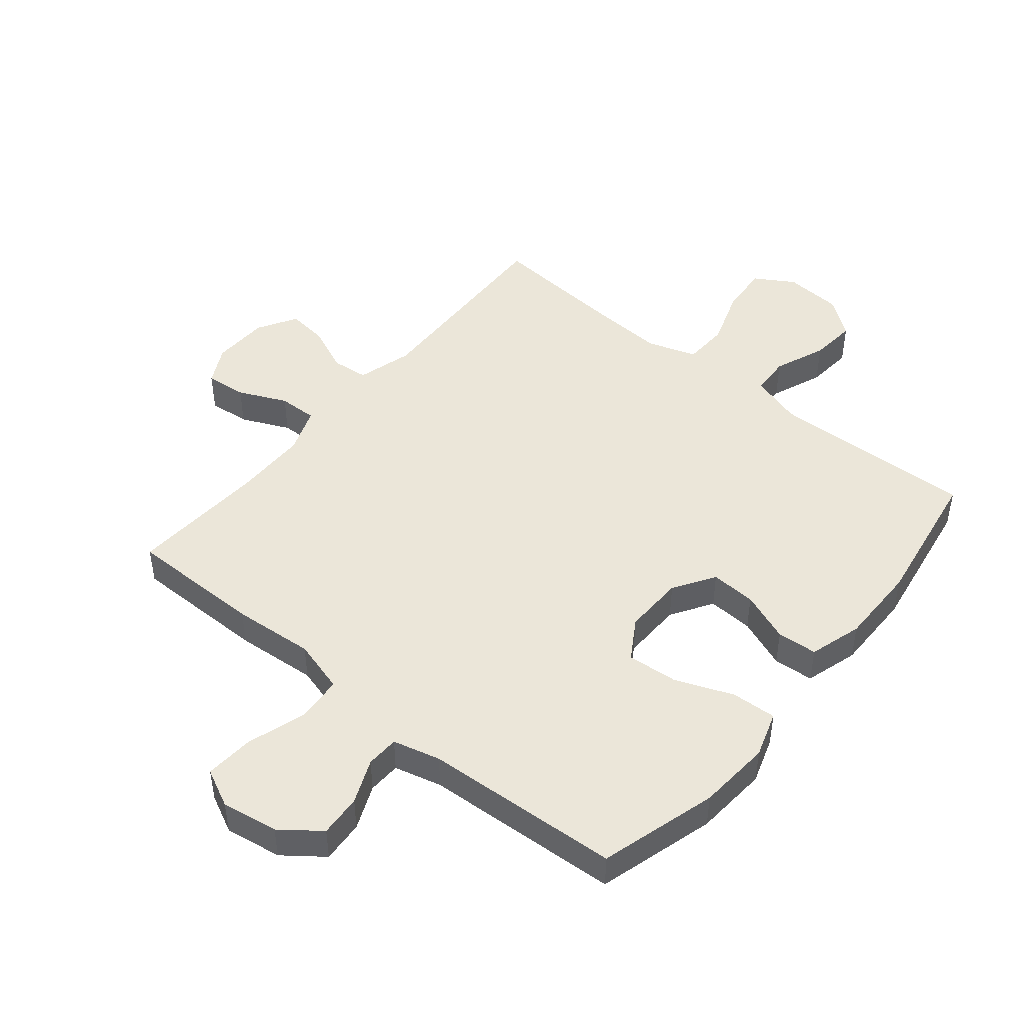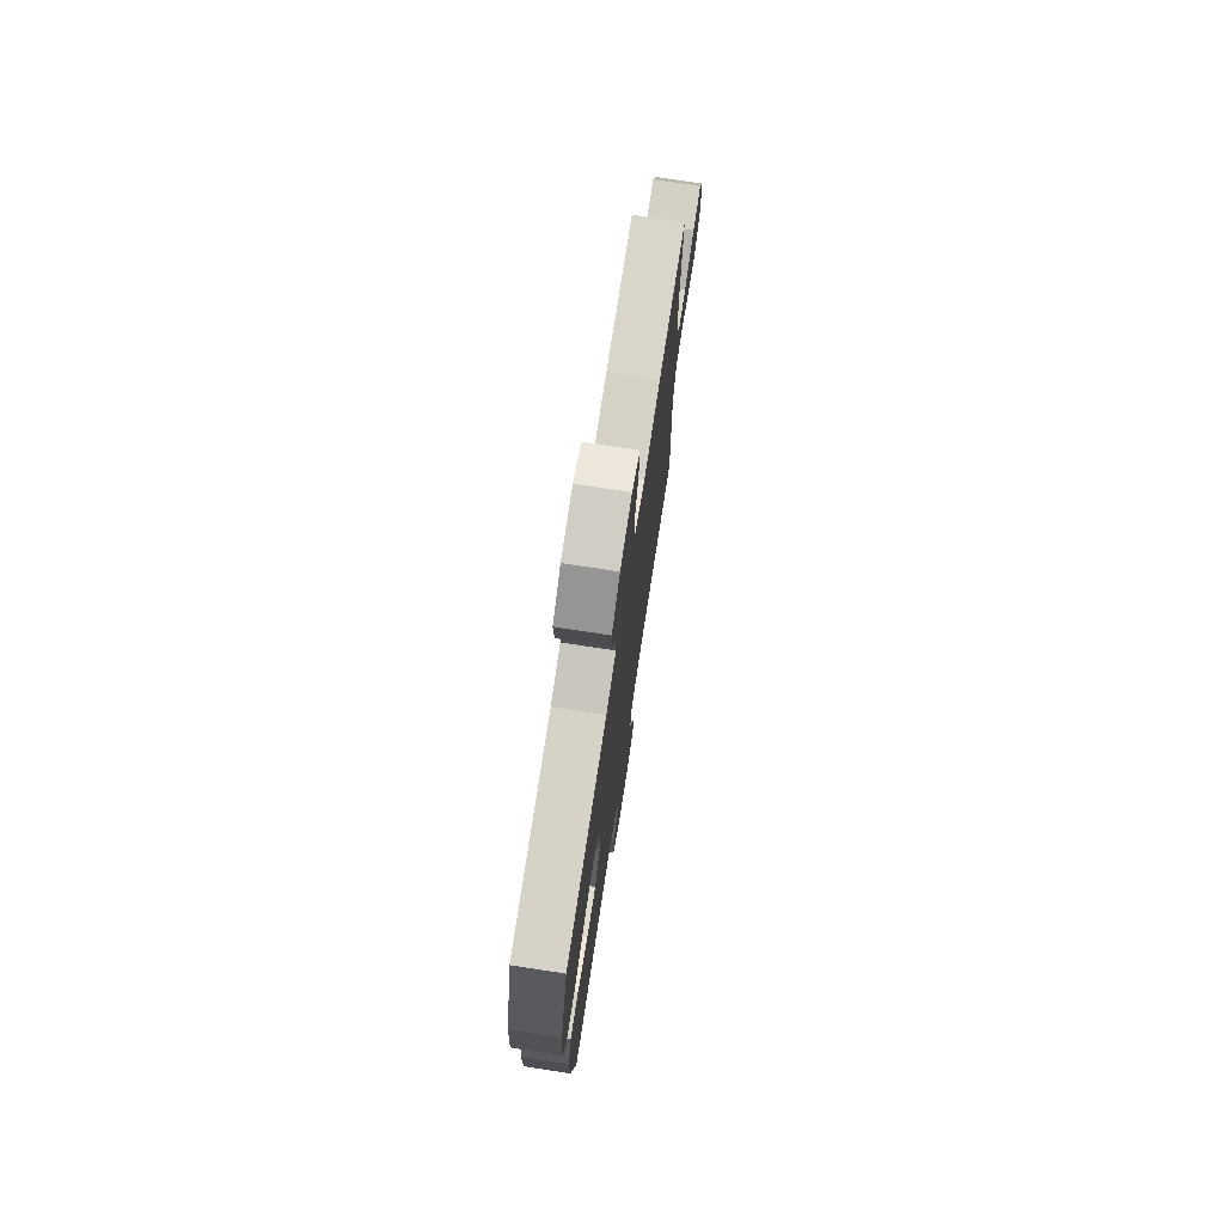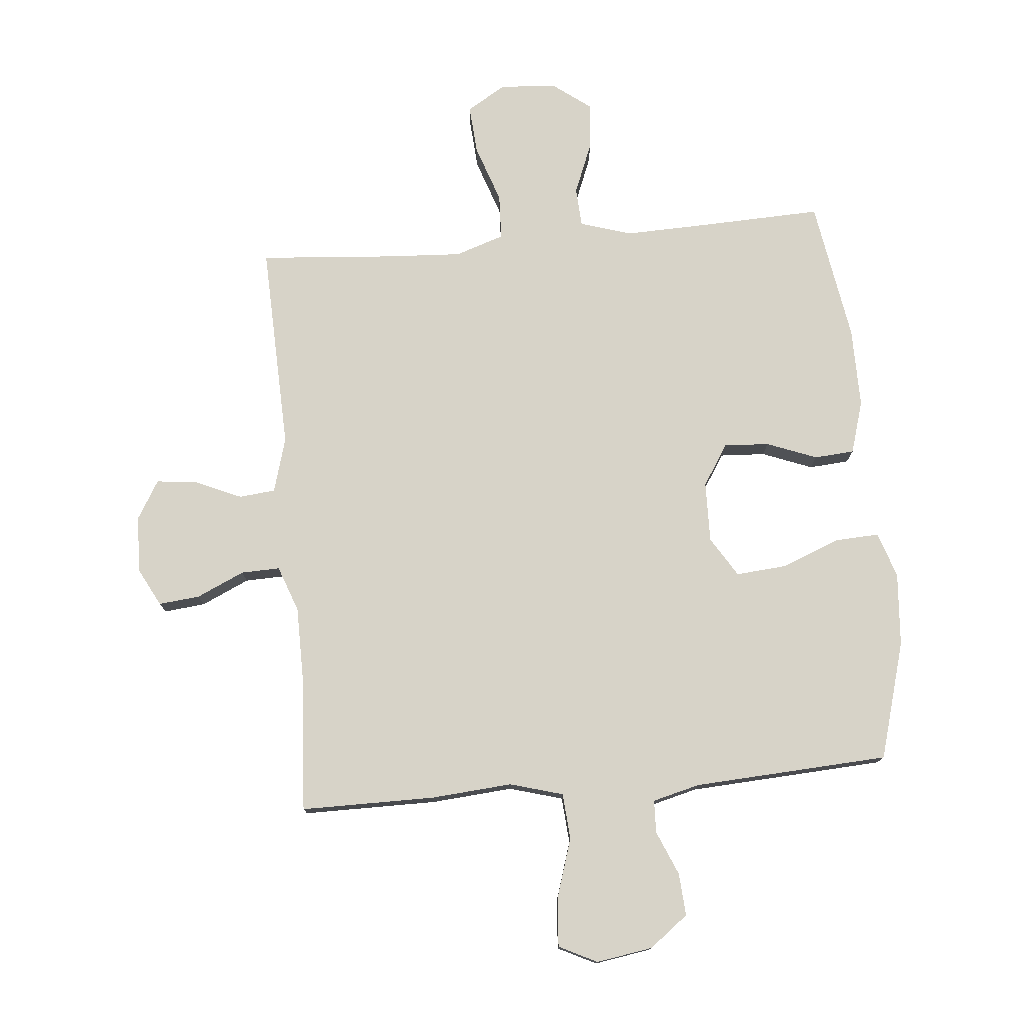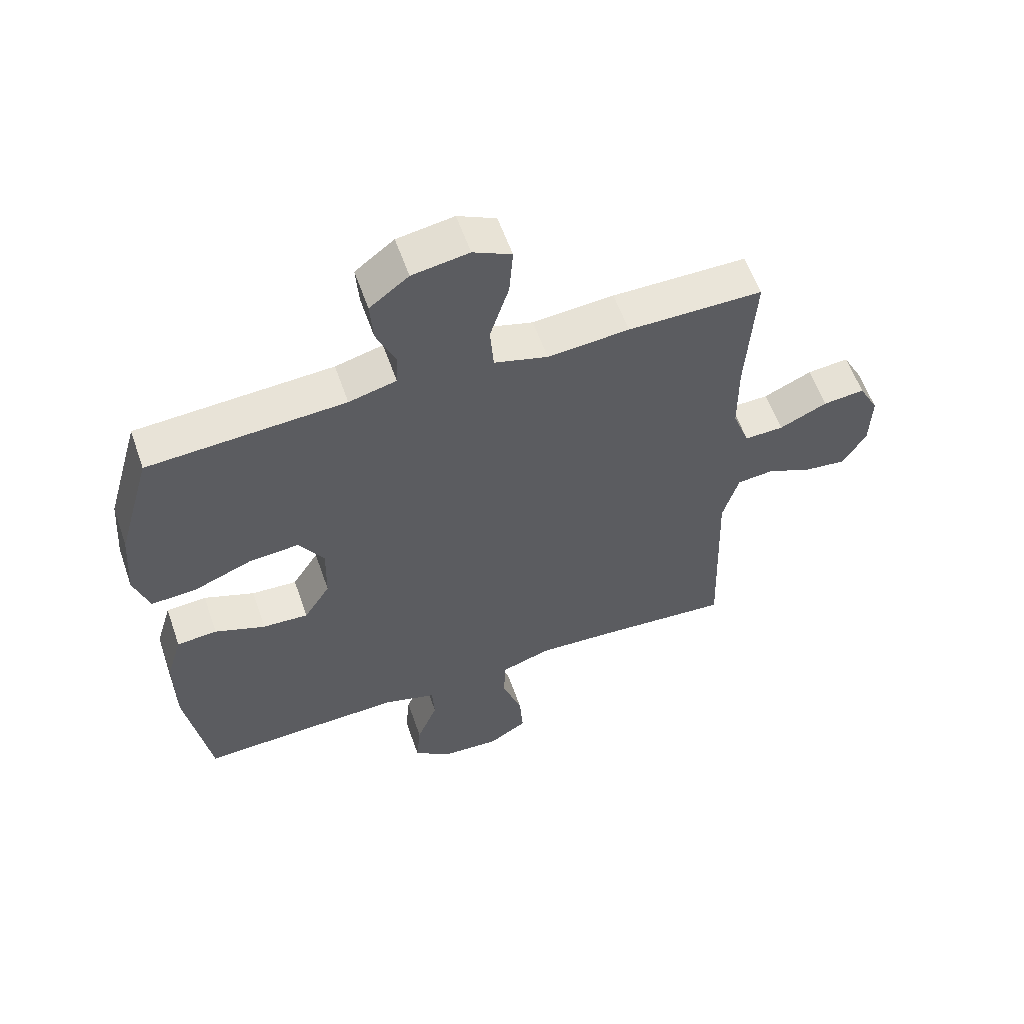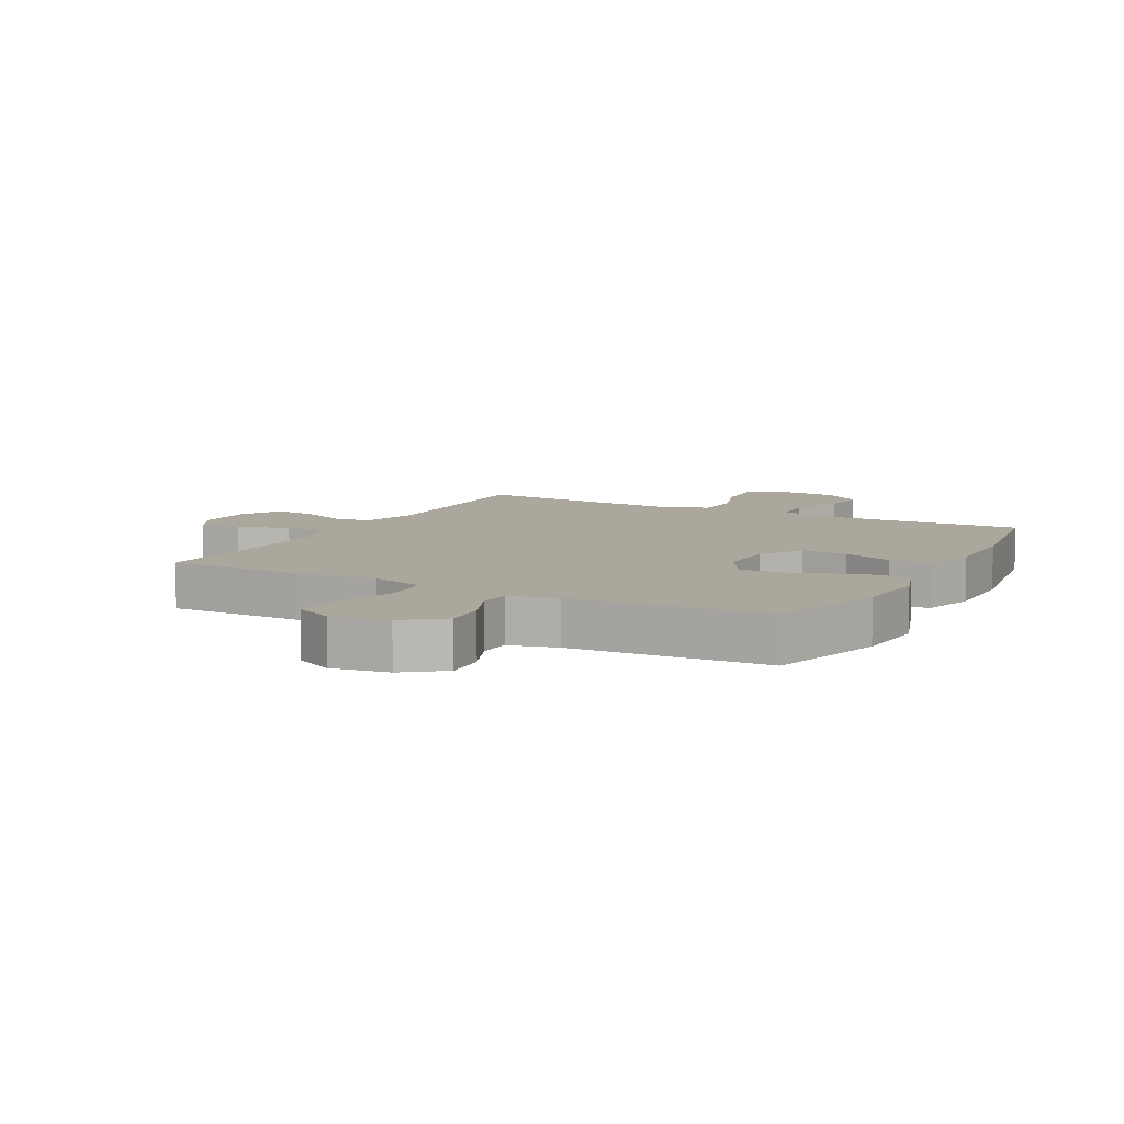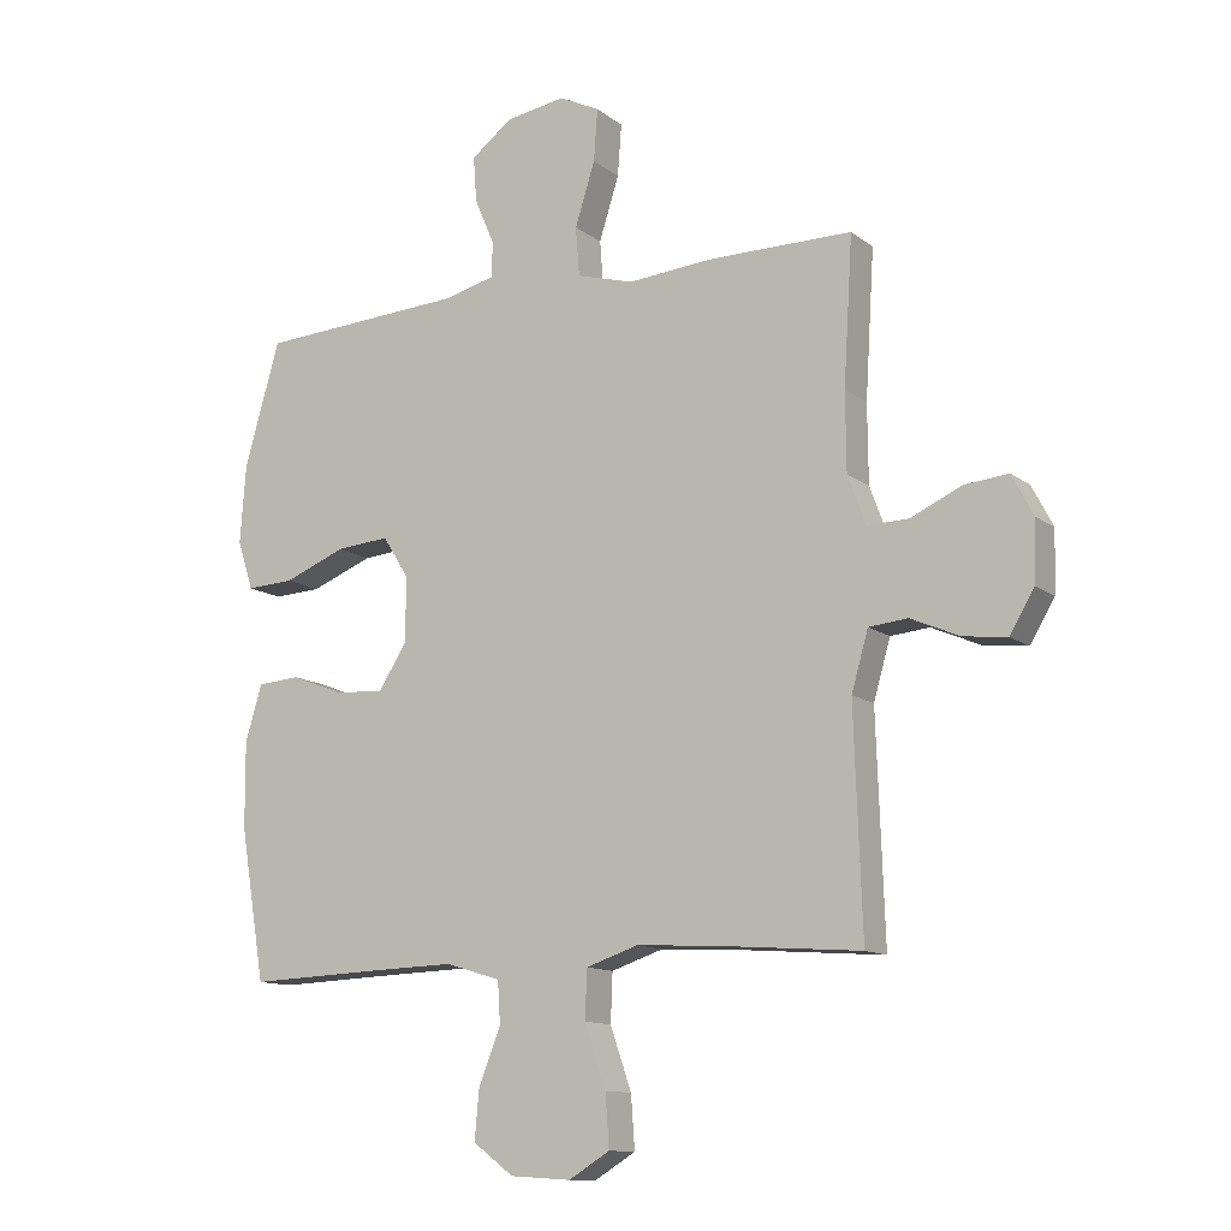
<metadata>
{"format":"obj","ext":"obj","renderer":"f3d","projection":"perspective","resolution":1024,"background":"white","views":[{"elev":46.8,"azim":39.5,"up":"+Y"},{"elev":74.4,"azim":98.7,"up":"+Z"},{"elev":76.7,"azim":-5.1,"up":"+Y"},{"elev":58.3,"azim":160.8,"up":"+Z"},{"elev":8.3,"azim":28.2,"up":"+Y"},{"elev":-12.1,"azim":-149.4,"up":"+Z"}]}
</metadata>
<code>
v -0.5 0.07 0.5
v -0.278 0.07 0.5
v -0.144 0.07 0.489
v -0.056 0.07 0.514
v -0.05 0.07 0.59
v -0.081 0.07 0.688
v -0.087 0.07 0.769
v -0.024 0.07 0.8
v 0.069 0.07 0.785
v 0.133 0.07 0.736
v 0.128 0.07 0.666
v 0.097 0.07 0.593
v 0.099 0.07 0.539
v 0.177 0.07 0.519
v 0.5 0.07 0.5
v 0.555 0.07 0.306
v 0.564 0.07 0.185
v 0.539 0.07 0.109
v 0.465 0.07 0.113
v 0.369 0.07 0.151
v 0.286 0.07 0.158
v 0.245 0.07 0.092
v 0.247 0.07 -0.008
v 0.29 0.07 -0.076
v 0.365 0.07 -0.072
v 0.448 0.07 -0.04
v 0.514 0.07 -0.045
v 0.54 0.07 -0.132
v 0.539 0.07 -0.265
v 0.5 0.07 -0.5
v 0.292 0.07 -0.492
v 0.161 0.07 -0.488
v 0.076 0.07 -0.514
v 0.072 0.07 -0.579
v 0.106 0.07 -0.664
v 0.113 0.07 -0.741
v 0.05 0.07 -0.788
v -0.044 0.07 -0.794
v -0.108 0.07 -0.755
v -0.102 0.07 -0.674
v -0.069 0.07 -0.578
v -0.072 0.07 -0.503
v -0.153 0.07 -0.476
v -0.279 0.07 -0.483
v -0.5 0.07 -0.5
v -0.488 0.07 -0.156
v -0.514 0.07 -0.065
v -0.574 0.07 -0.059
v -0.65 0.07 -0.092
v -0.718 0.07 -0.1
v -0.756 0.07 -0.036
v -0.759 0.07 0.058
v -0.726 0.07 0.121
v -0.658 0.07 0.114
v -0.579 0.07 0.078
v -0.515 0.07 0.076
v -0.487 0.07 0.152
v -0.486 0.07 0.273
v -0.5 0 0.5
v -0.278 0 0.5
v -0.144 0 0.489
v -0.056 0 0.514
v -0.05 0 0.59
v -0.081 0 0.688
v -0.087 0 0.769
v -0.024 0 0.8
v 0.069 0 0.785
v 0.133 0 0.736
v 0.128 0 0.666
v 0.097 0 0.593
v 0.099 0 0.539
v 0.177 0 0.519
v 0.5 0 0.5
v 0.555 0 0.306
v 0.564 0 0.185
v 0.539 0 0.109
v 0.465 0 0.113
v 0.369 0 0.151
v 0.286 0 0.158
v 0.245 0 0.092
v 0.247 0 -0.008
v 0.29 0 -0.076
v 0.365 0 -0.072
v 0.448 0 -0.04
v 0.514 0 -0.045
v 0.54 0 -0.132
v 0.539 0 -0.265
v 0.5 0 -0.5
v 0.292 0 -0.492
v 0.161 0 -0.488
v 0.076 0 -0.514
v 0.072 0 -0.579
v 0.106 0 -0.664
v 0.113 0 -0.741
v 0.05 0 -0.788
v -0.044 0 -0.794
v -0.108 0 -0.755
v -0.102 0 -0.674
v -0.069 0 -0.578
v -0.072 0 -0.503
v -0.153 0 -0.476
v -0.279 0 -0.483
v -0.5 0 -0.5
v -0.488 0 -0.156
v -0.514 0 -0.065
v -0.574 0 -0.059
v -0.65 0 -0.092
v -0.718 0 -0.1
v -0.756 0 -0.036
v -0.759 0 0.058
v -0.726 0 0.121
v -0.658 0 0.114
v -0.579 0 0.078
v -0.515 0 0.076
v -0.487 0 0.152
v -0.486 0 0.273
f 53 54 55
f 52 53 55
f 51 52 55
f 50 51 55
f 49 50 55
f 48 49 55
f 47 48 55 56
f 46 47 56 57
f 44 45 46
f 46 57 58
f 44 46 58
f 43 44 58
f 39 40 41
f 38 39 41
f 37 38 41
f 36 37 41
f 35 36 41
f 34 35 41
f 33 34 41 42
f 1 2 3
f 58 1 3
f 43 58 3
f 42 43 3
f 33 42 3
f 32 33 3
f 29 30 31
f 28 29 31
f 27 28 31
f 26 27 31
f 25 26 31
f 18 19 20
f 17 18 20
f 16 17 20
f 15 16 20
f 14 15 20
f 13 14 20 21
f 10 11 12
f 9 10 12
f 8 9 12
f 7 8 12
f 6 7 12
f 5 6 12
f 4 5 12 13
f 13 21 22
f 4 13 22
f 3 4 22
f 24 25 31 32
f 23 24 32 3
f 3 22 23
f 113 112 111
f 113 111 110
f 113 110 109
f 113 109 108
f 113 108 107
f 113 107 106
f 114 113 106 105
f 115 114 105 104
f 104 103 102
f 116 115 104
f 116 104 102
f 116 102 101
f 99 98 97
f 99 97 96
f 99 96 95
f 99 95 94
f 99 94 93
f 99 93 92
f 100 99 92 91
f 61 60 59
f 61 59 116
f 61 116 101
f 61 101 100
f 61 100 91
f 61 91 90
f 89 88 87
f 89 87 86
f 89 86 85
f 89 85 84
f 89 84 83
f 78 77 76
f 78 76 75
f 78 75 74
f 78 74 73
f 78 73 72
f 79 78 72 71
f 70 69 68
f 70 68 67
f 70 67 66
f 70 66 65
f 70 65 64
f 70 64 63
f 71 70 63 62
f 80 79 71
f 80 71 62
f 80 62 61
f 90 89 83 82
f 61 90 82 81
f 81 80 61
f 1 59 60 2
f 2 60 61 3
f 3 61 62 4
f 4 62 63 5
f 5 63 64 6
f 6 64 65 7
f 7 65 66 8
f 8 66 67 9
f 9 67 68 10
f 10 68 69 11
f 11 69 70 12
f 12 70 71 13
f 13 71 72 14
f 14 72 73 15
f 15 73 74 16
f 16 74 75 17
f 17 75 76 18
f 18 76 77 19
f 19 77 78 20
f 20 78 79 21
f 21 79 80 22
f 22 80 81 23
f 23 81 82 24
f 24 82 83 25
f 25 83 84 26
f 26 84 85 27
f 27 85 86 28
f 28 86 87 29
f 29 87 88 30
f 30 88 89 31
f 31 89 90 32
f 32 90 91 33
f 33 91 92 34
f 34 92 93 35
f 35 93 94 36
f 36 94 95 37
f 37 95 96 38
f 38 96 97 39
f 39 97 98 40
f 40 98 99 41
f 41 99 100 42
f 42 100 101 43
f 43 101 102 44
f 44 102 103 45
f 45 103 104 46
f 46 104 105 47
f 47 105 106 48
f 48 106 107 49
f 49 107 108 50
f 50 108 109 51
f 51 109 110 52
f 52 110 111 53
f 53 111 112 54
f 54 112 113 55
f 55 113 114 56
f 56 114 115 57
f 57 115 116 58
f 58 116 59 1

</code>
